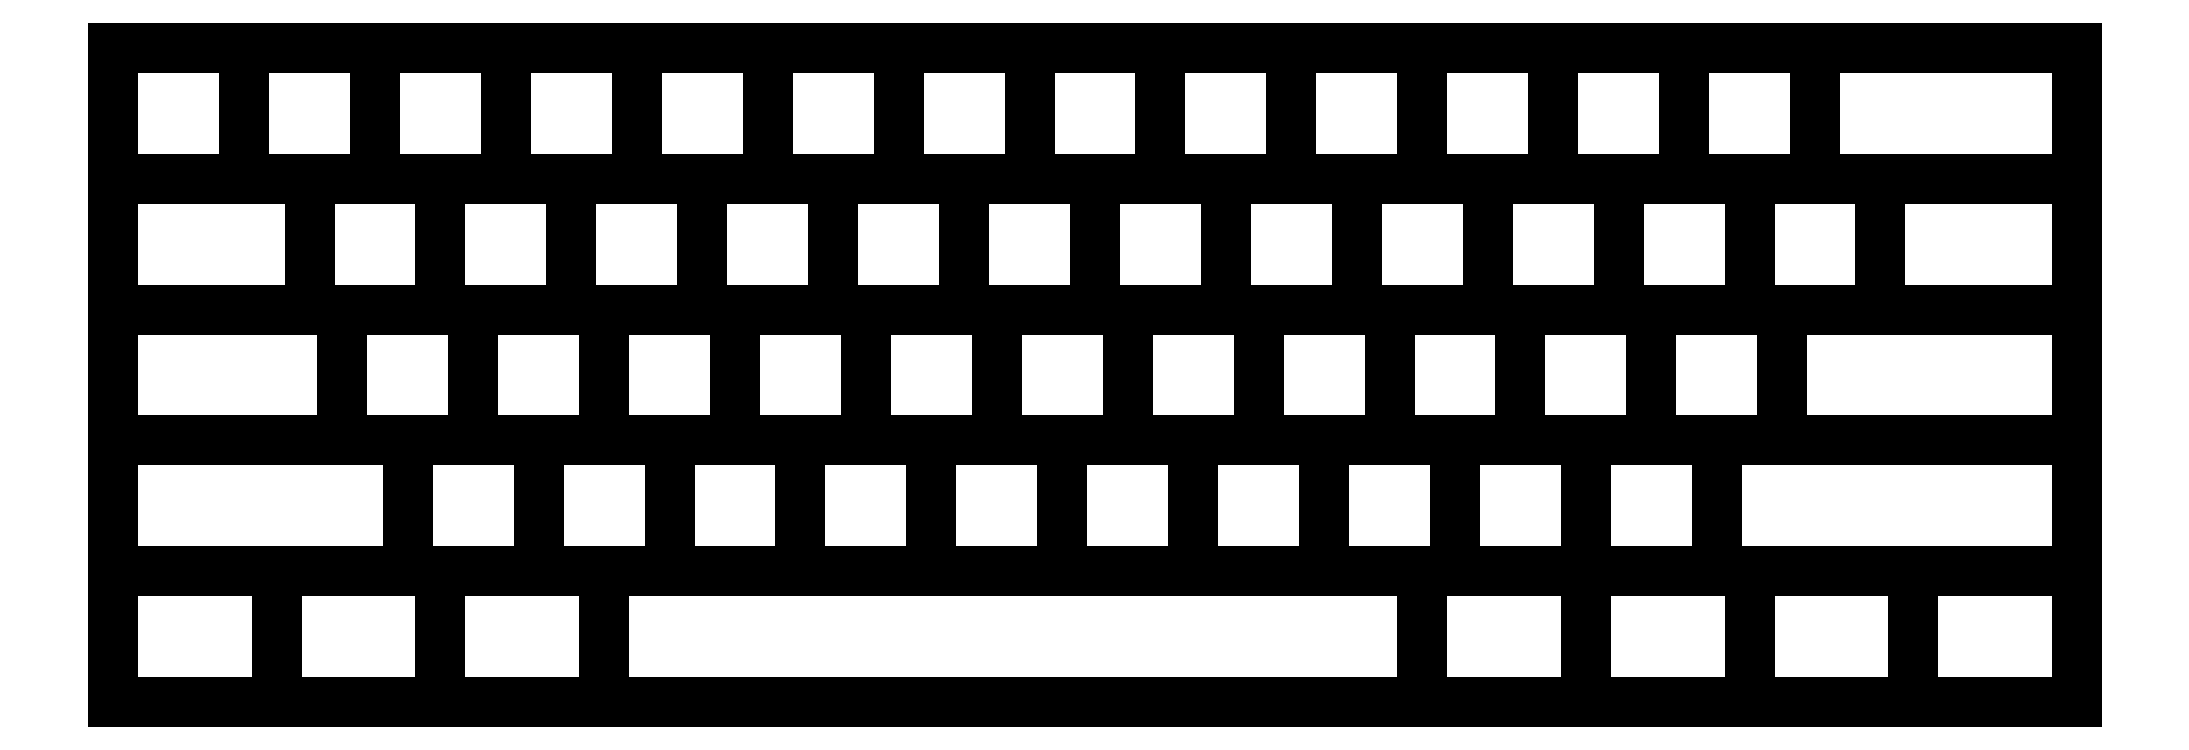
<metadata>
{"format":"dxf","ext":"dxf","renderer":"ezdxf+matplotlib","layout":"modelspace","background":"white","min_lineweight":24,"dpi":150}
</metadata>
<code>
0
SECTION
2
ENTITIES
0
LINE
8
0
10
11.25
20
-2.755e-15
11
0
21
0
0
LINE
8
0
10
11.25
20
0.75
11
2.296e-16
21
0.75
0
LINE
8
0
10
11.25
20
1.5
11
4.592e-16
21
1.5
0
LINE
8
0
10
11.25
20
2.25
11
6.889e-16
21
2.25
0
LINE
8
0
10
11.25
20
3
11
9.185e-16
21
3
0
LINE
8
0
10
11.25
20
3.75
11
1.148e-15
21
3.75
0
LINE
8
0
10
1.148e-15
20
3.75
11
9.185e-16
21
3
0
LINE
8
0
10
9.185e-16
20
3
11
6.889e-16
21
2.25
0
LINE
8
0
10
6.889e-16
20
2.25
11
4.592e-16
21
1.5
0
LINE
8
0
10
4.592e-16
20
1.5
11
2.296e-16
21
0.75
0
LINE
8
0
10
2.296e-16
20
0.75
11
0
21
0
0
LINE
8
0
10
11.25
20
-2.755e-15
11
11.25
21
0.75
0
LINE
8
0
10
11.25
20
0.75
11
11.25
21
1.5
0
LINE
8
0
10
11.25
20
1.5
11
11.25
21
2.25
0
LINE
8
0
10
11.25
20
2.25
11
11.25
21
3
0
LINE
8
0
10
11.25
20
3
11
11.25
21
3.75
0
LINE
8
0
10
0.75
20
3.75
11
0.75
21
3
0
LINE
8
0
10
1.5
20
3.75
11
1.5
21
3
0
LINE
8
0
10
2.25
20
3.75
11
2.25
21
3
0
LINE
8
0
10
3
20
3.75
11
3
21
3
0
LINE
8
0
10
3.75
20
3.75
11
3.75
21
3
0
LINE
8
0
10
4.5
20
3.75
11
4.5
21
3
0
LINE
8
0
10
5.25
20
3.75
11
5.25
21
3
0
LINE
8
0
10
6
20
3.75
11
6
21
3
0
LINE
8
0
10
6.75
20
3.75
11
6.75
21
3
0
LINE
8
0
10
7.5
20
3.75
11
7.5
21
3
0
LINE
8
0
10
8.25
20
3.75
11
8.25
21
3
0
LINE
8
0
10
9
20
3.75
11
9
21
3
0
LINE
8
0
10
9.75
20
3.75
11
9.75
21
3
0
LINE
8
0
10
1.125
20
3
11
1.125
21
2.25
0
LINE
8
0
10
10.12
20
2.25
11
10.12
21
3
0
LINE
8
0
10
1.875
20
3
11
1.875
21
2.25
0
LINE
8
0
10
2.625
20
3
11
2.625
21
2.25
0
LINE
8
0
10
3.375
20
3
11
3.375
21
2.25
0
LINE
8
0
10
4.125
20
3
11
4.125
21
2.25
0
LINE
8
0
10
4.875
20
3
11
4.875
21
2.25
0
LINE
8
0
10
5.625
20
3
11
5.625
21
2.25
0
LINE
8
0
10
6.375
20
3
11
6.375
21
2.25
0
LINE
8
0
10
7.125
20
3
11
7.125
21
2.25
0
LINE
8
0
10
7.875
20
3
11
7.875
21
2.25
0
LINE
8
0
10
8.625
20
3
11
8.625
21
2.25
0
LINE
8
0
10
9.375
20
3
11
9.375
21
2.25
0
LINE
8
0
10
1.312
20
2.25
11
1.312
21
1.5
0
LINE
8
0
10
1.688
20
1.5
11
1.688
21
0.75
0
LINE
8
0
10
2.062
20
2.25
11
2.062
21
1.5
0
LINE
8
0
10
2.812
20
2.25
11
2.812
21
1.5
0
LINE
8
0
10
3.562
20
2.25
11
3.562
21
1.5
0
LINE
8
0
10
4.312
20
2.25
11
4.312
21
1.5
0
LINE
8
0
10
5.062
20
2.25
11
5.062
21
1.5
0
LINE
8
0
10
5.812
20
2.25
11
5.812
21
1.5
0
LINE
8
0
10
6.562
20
2.25
11
6.562
21
1.5
0
LINE
8
0
10
7.312
20
2.25
11
7.312
21
1.5
0
LINE
8
0
10
8.062
20
2.25
11
8.062
21
1.5
0
LINE
8
0
10
8.812
20
2.25
11
8.812
21
1.5
0
LINE
8
0
10
9.562
20
2.25
11
9.562
21
1.5
0
LINE
8
0
10
2.438
20
1.5
11
2.438
21
0.75
0
LINE
8
0
10
3.188
20
1.5
11
3.188
21
0.75
0
LINE
8
0
10
3.938
20
1.5
11
3.938
21
0.75
0
LINE
8
0
10
4.688
20
1.5
11
4.688
21
0.75
0
LINE
8
0
10
5.438
20
1.5
11
5.438
21
0.75
0
LINE
8
0
10
6.188
20
1.5
11
6.188
21
0.75
0
LINE
8
0
10
6.938
20
1.5
11
6.938
21
0.75
0
LINE
8
0
10
7.688
20
1.5
11
7.688
21
0.75
0
LINE
8
0
10
8.438
20
1.5
11
8.438
21
0.75
0
LINE
8
0
10
9.188
20
1.5
11
9.188
21
0.75
0
LINE
8
0
10
0.9375
20
0.75
11
0.9375
21
-2.296e-16
0
LINE
8
0
10
1.875
20
0.75
11
1.875
21
-4.592e-16
0
LINE
8
0
10
2.812
20
0.75
11
2.812
21
-6.889e-16
0
LINE
8
0
10
7.5
20
0.75
11
7.5
21
-1.837e-15
0
LINE
8
0
10
8.438
20
0.75
11
8.438
21
-2.067e-15
0
LINE
8
0
10
9.375
20
0.75
11
9.375
21
-2.296e-15
0
LINE
8
0
10
10.31
20
0.75
11
10.31
21
-2.526e-15
0
ENDSEC
0
EOF

</code>
